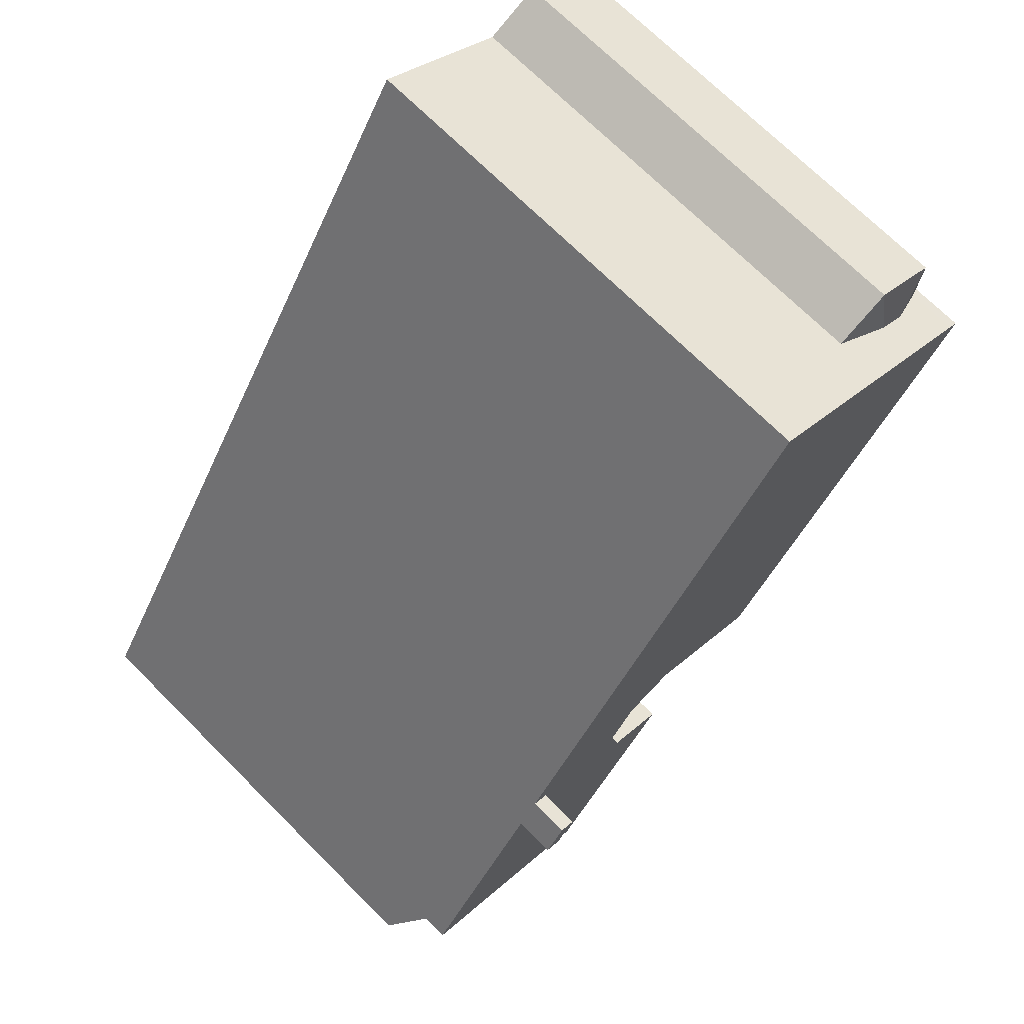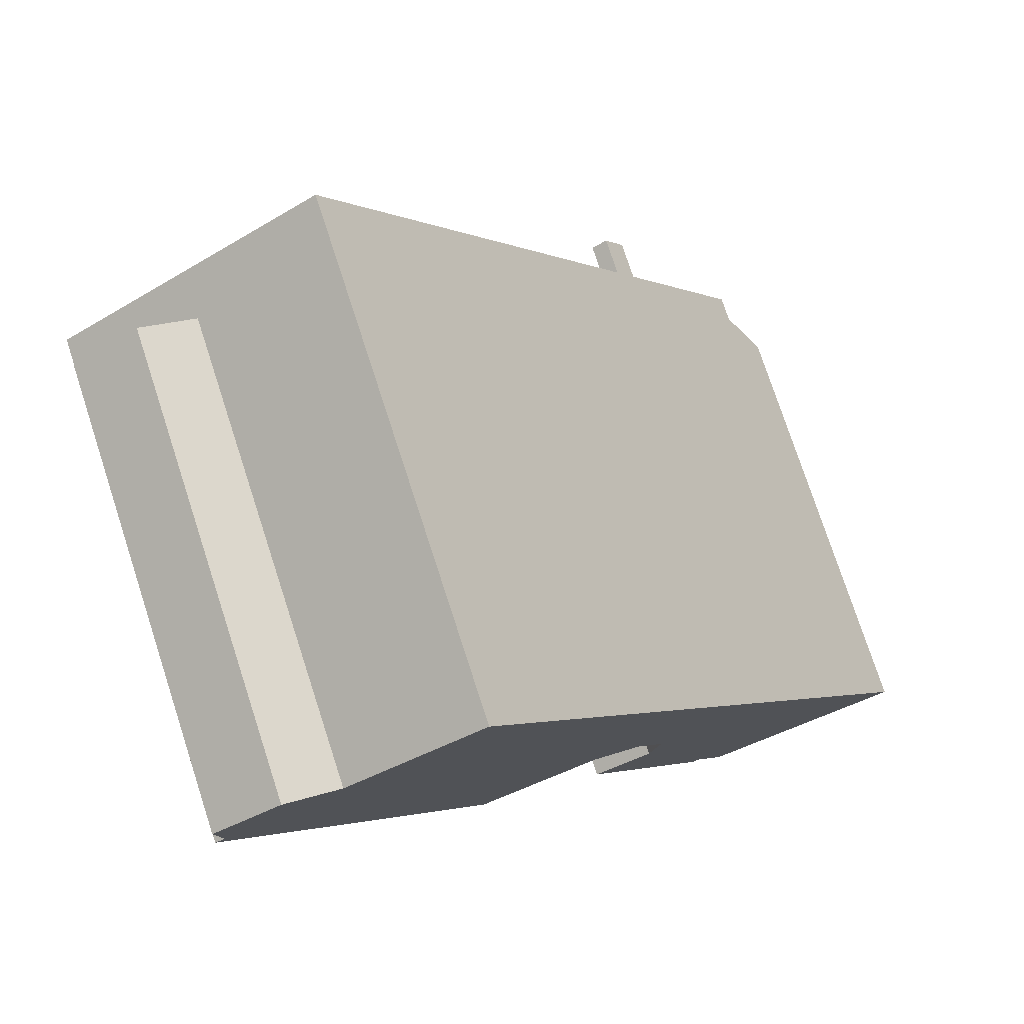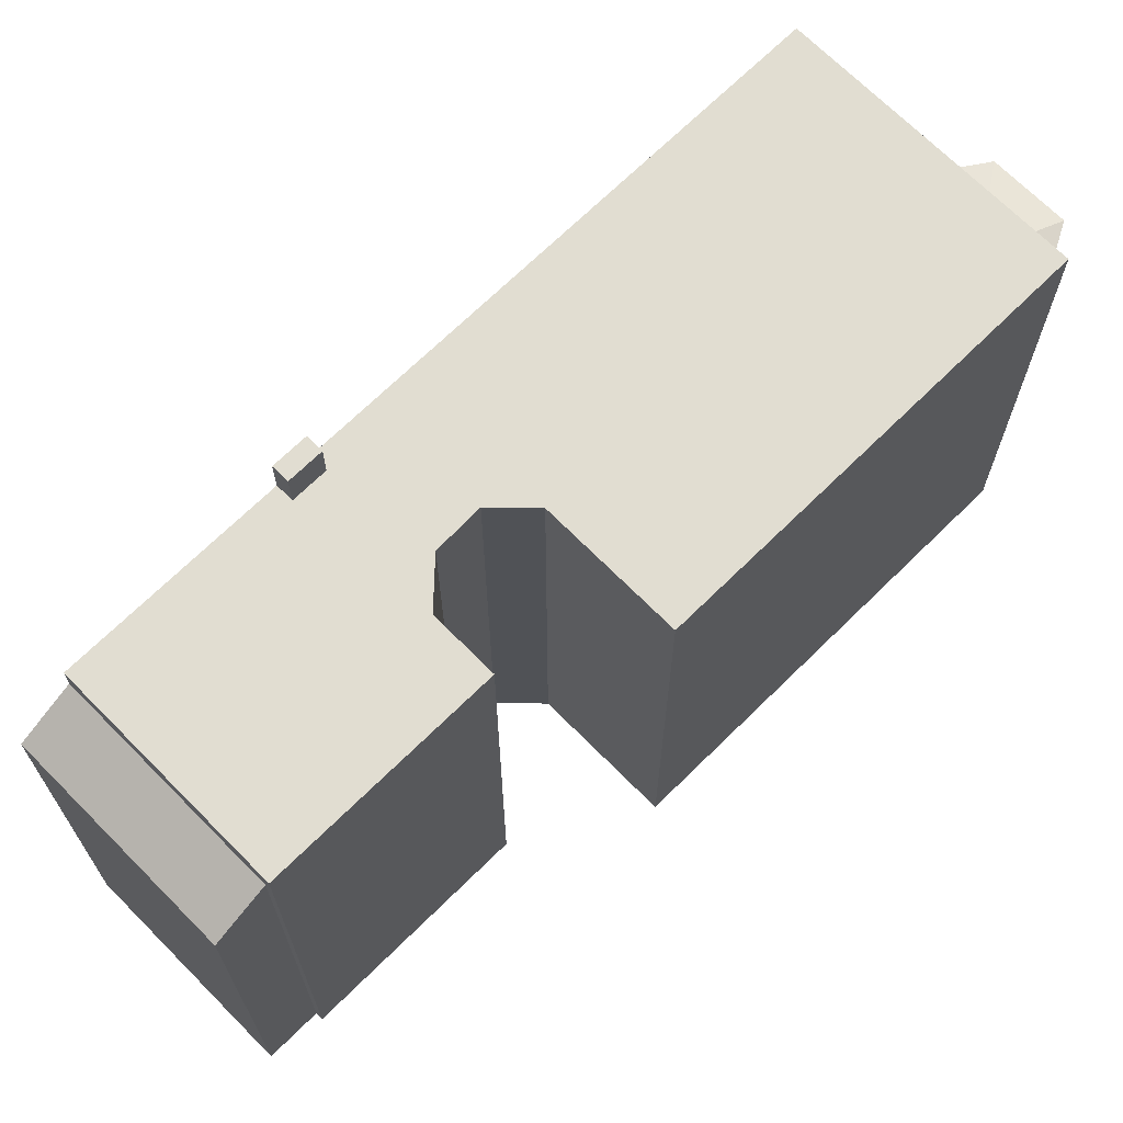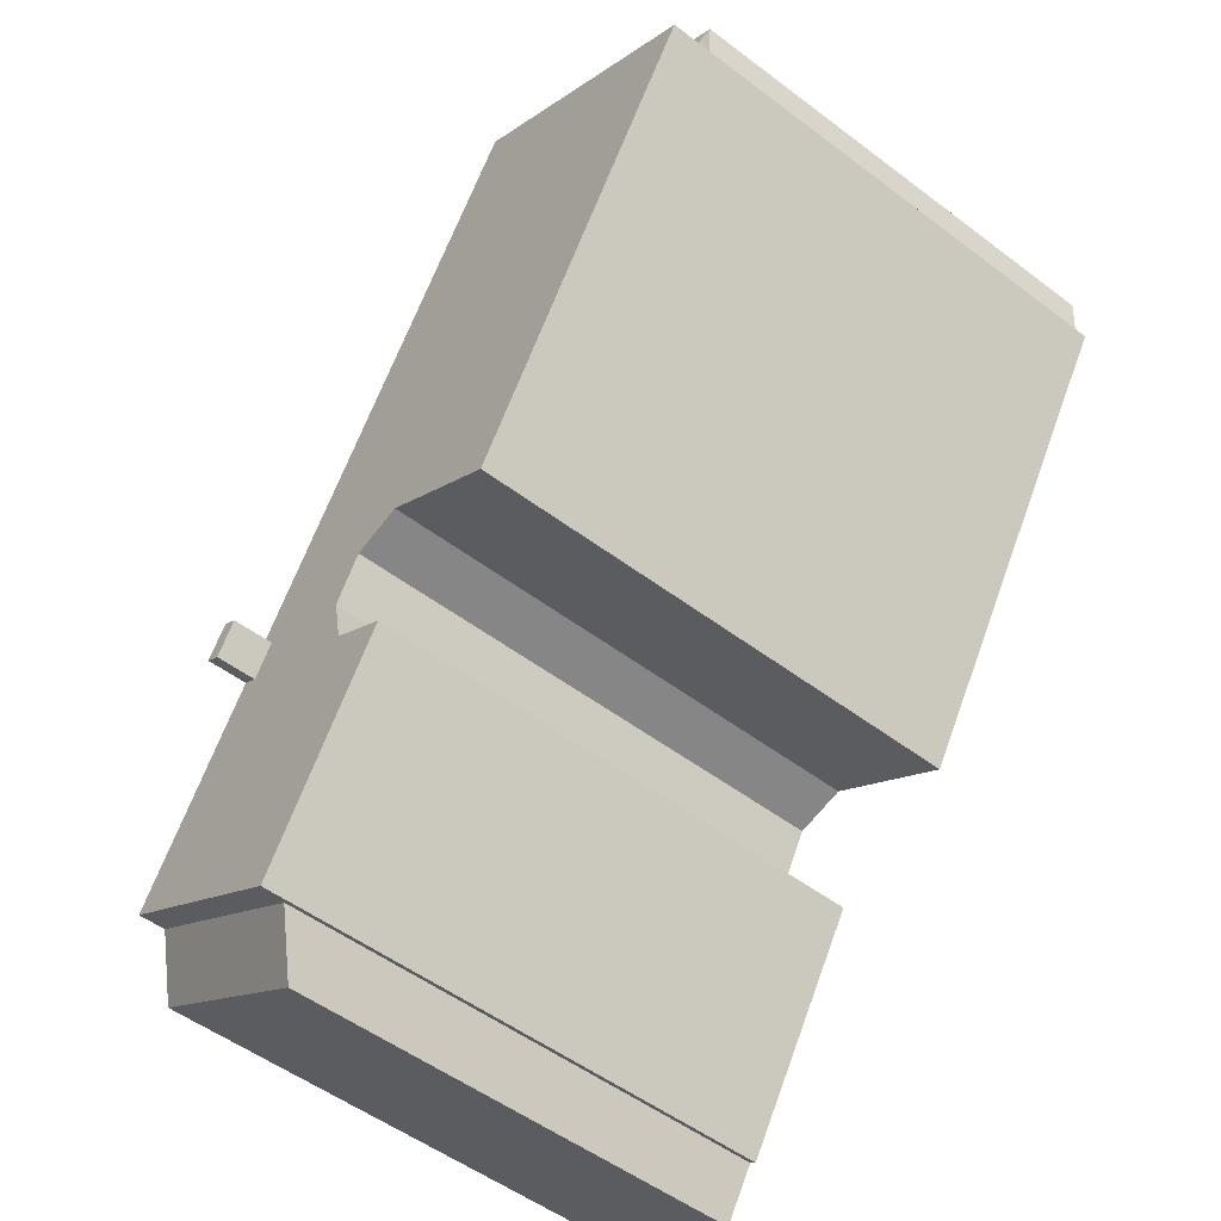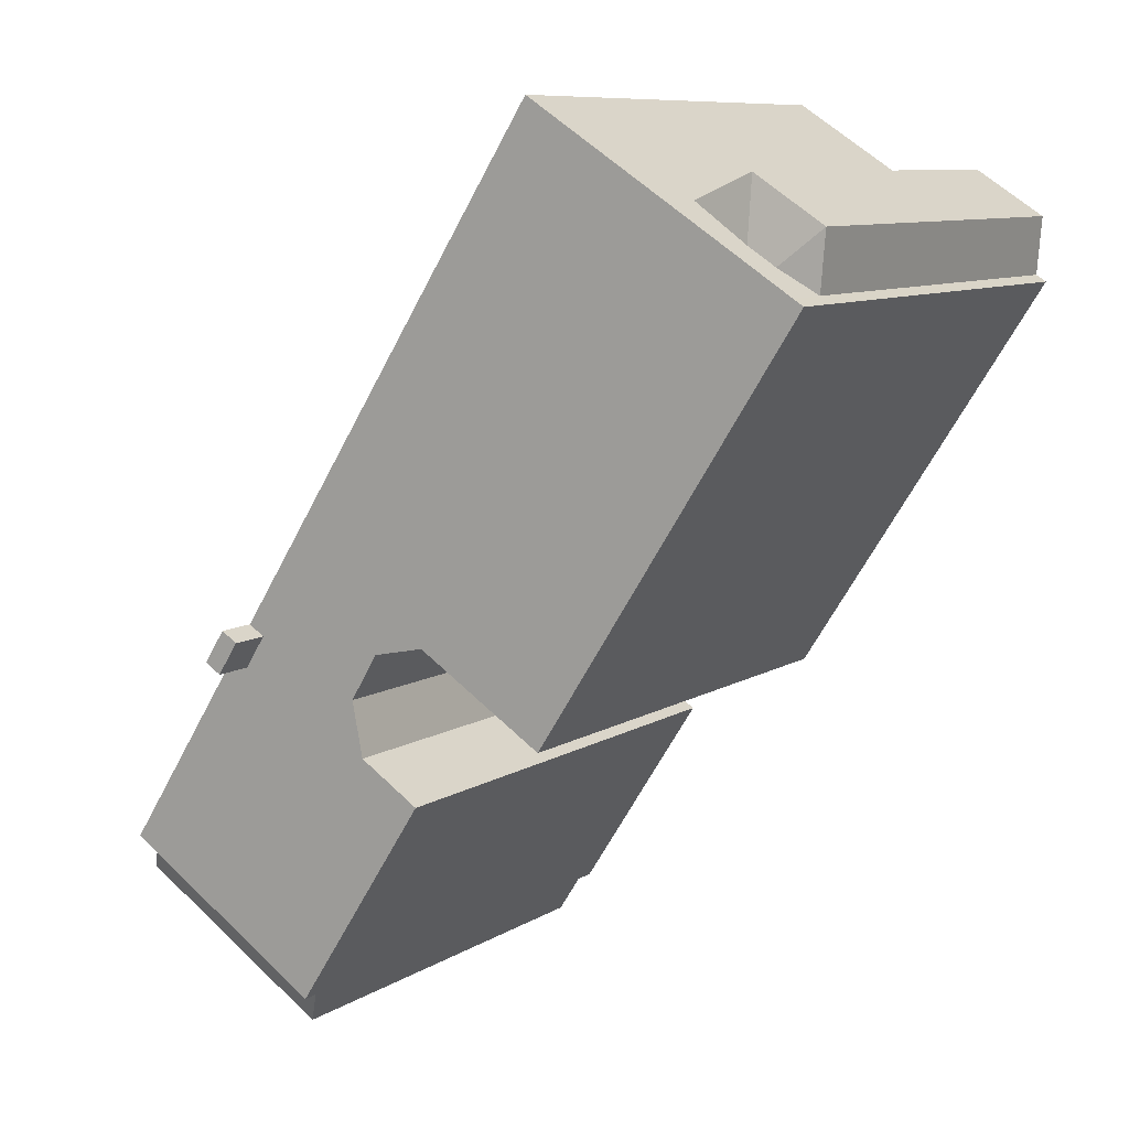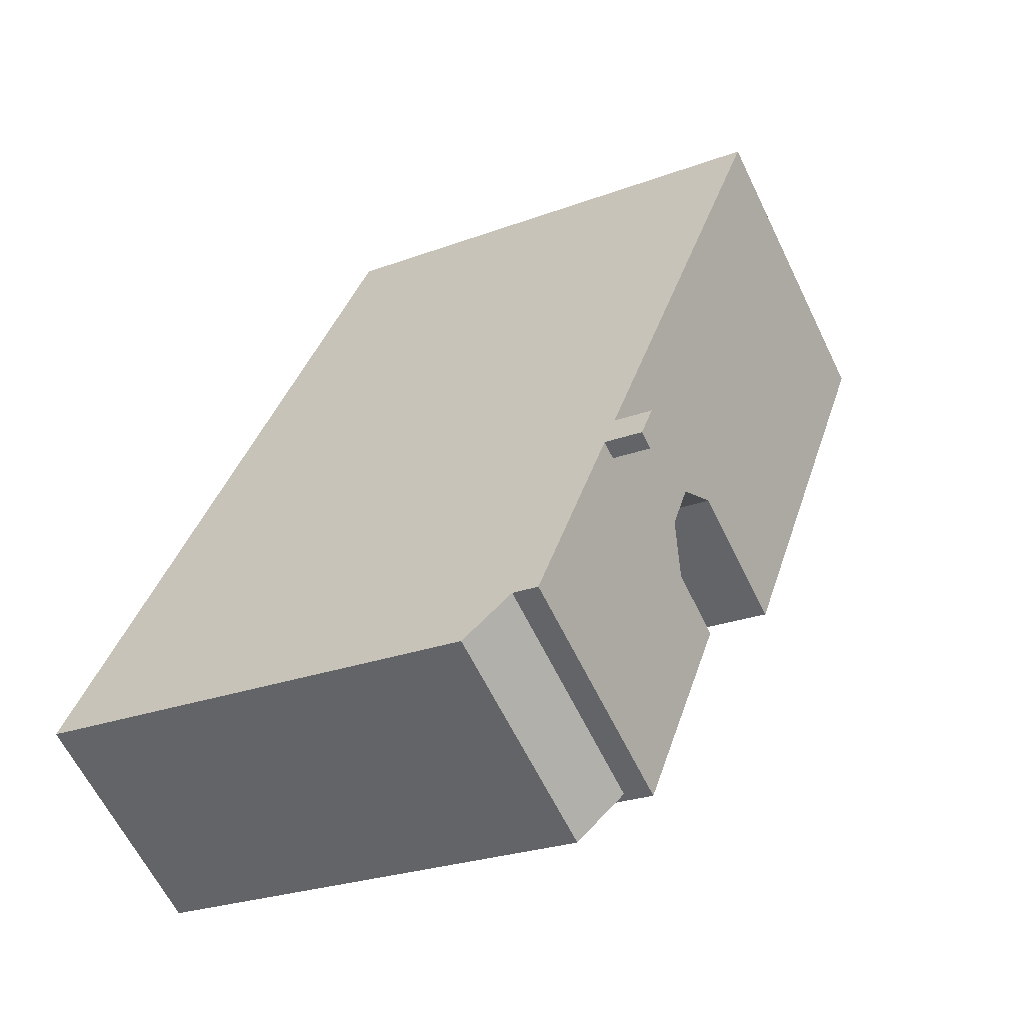
<metadata>
{"format":"obj","ext":"obj","renderer":"f3d","projection":"perspective","resolution":1024,"background":"white","views":[{"elev":70.9,"azim":135.0,"up":"+Z"},{"elev":76.5,"azim":-18.1,"up":"+Z"},{"elev":68.9,"azim":-167.3,"up":"+Y"},{"elev":-52.2,"azim":-129.2,"up":"+Z"},{"elev":9.0,"azim":-147.5,"up":"+Z"},{"elev":-25.3,"azim":121.1,"up":"+Z"}]}
</metadata>
<code>
v 0.5781 6.295 -5.423
v 3.962 6.295 -10.34
v 3.797 6.295 -10.45
v 0.5781 6.295 -5.423
v 2.047 6.295 -4.481
v 3.962 6.295 -10.34
v -8.897 6.295 5.945
v -7.837 6.295 6.741
v -2.682 6.295 -3.755
v 2.047 6.295 -4.481
v 5.36 6.295 -2.739
v 3.962 6.295 -10.34
v 2.047 6.295 -4.481
v 5.341 6.295 -2.709
v 5.36 6.295 -2.739
v 5.36 6.295 -2.739
v 5.746 6.295 -2.491
v 8.793 6.295 -7.246
v 3.962 6.295 -10.34
v 5.36 6.295 -2.739
v 8.793 6.295 -7.246
v -2.401 6.295 10.22
v 5.245 6.295 -1.708
v 1.649 6.295 -2.055
v -8.897 6.295 5.945
v -8.704 6.295 6.185
v -7.837 6.295 6.741
v -8.95 6.295 6.028
v -8.704 6.295 6.185
v -8.897 6.295 5.945
v 2.047 6.295 -4.481
v 2.309 6.295 -3.159
v 5.341 6.295 -2.709
v 2.309 6.295 -3.159
v 5.261 6.295 -2.585
v 5.341 6.295 -2.709
v -7.166 6.295 7.171
v 0.3881 6.295 -1.788
v -2.682 6.295 -3.755
v -7.837 6.295 6.741
v -7.166 6.295 7.171
v -5.771 6.295 8.065
v 0.3881 6.295 -1.788
v -5.771 6.295 8.065
v -2.401 6.295 10.22
v 0.3881 6.295 -1.788
v -2.401 6.295 10.22
v 1.649 6.295 -2.055
v 0.3881 6.295 -1.788
v 1.649 6.295 -2.055
v 5.245 6.295 -1.708
v 2.309 6.295 -3.159
v 2.309 6.295 -3.159
v 4.858 6.295 -1.956
v 5.261 6.295 -2.585
v 2.309 6.295 -3.159
v 5.245 6.295 -1.708
v 4.858 6.295 -1.956
v 4.731 4.869 -11.54
v 8.793 5.648 -7.246
v 9.568 4.869 -8.455
v 3.962 5.644 -10.34
v 8.793 5.648 -7.246
v 4.731 4.869 -11.54
v -8.818 5.112 7.568
v -7.837 5.367 6.741
v -8.704 5.112 6.185
v -8.818 5.112 7.568
v -7.166 5.368 7.171
v -7.837 5.367 6.741
v -8.818 5.112 7.568
v -7.127 5.112 8.652
v -7.166 5.368 7.171
v -7.166 5.368 7.171
v -7.127 5.112 8.652
v -5.771 5.111 8.065
v 5.245 7.274 -1.708
v 5.746 7.274 -2.491
v 5.36 7.274 -2.739
v 4.858 7.274 -1.956
v -8.95 6.295 6.028
v -8.923 -6.223 5.987
v -8.95 -6.223 6.028
v -8.923 -6.223 5.987
v -8.897 6.295 5.945
v -8.897 -6.223 5.945
v -8.95 6.295 6.028
v -8.897 6.295 5.945
v -8.923 -6.223 5.987
v -8.897 6.295 5.945
v -5.789 -6.223 1.095
v -8.897 -6.223 5.945
v -5.789 -6.223 1.095
v -2.682 6.295 -3.755
v -2.682 -6.223 -3.755
v -8.897 6.295 5.945
v -2.682 6.295 -3.755
v -5.789 -6.223 1.095
v -8.95 6.295 6.028
v -8.704 5.112 6.185
v -8.704 6.295 6.185
v -8.95 -6.223 6.028
v -8.704 -6.223 6.185
v -8.704 5.112 6.185
v -8.95 6.295 6.028
v -8.704 5.112 6.185
v -7.837 5.367 6.741
v -7.837 6.295 6.741
v -8.704 6.295 6.185
v -7.837 5.367 6.741
v -7.166 5.368 7.171
v -7.166 6.295 7.171
v -7.837 6.295 6.741
v -7.166 5.368 7.171
v -5.771 5.111 8.065
v -5.771 6.295 8.065
v -7.166 6.295 7.171
v -5.771 -6.223 8.065
v -2.401 -6.223 10.22
v -2.401 6.295 10.22
v -5.771 5.111 8.065
v -5.771 6.295 8.065
v -5.771 5.111 8.065
v -2.401 6.295 10.22
v -2.401 -6.223 10.22
v 5.245 -6.223 -1.708
v 5.245 6.295 -1.708
v -2.401 6.295 10.22
v 5.245 -6.223 -1.708
v 5.746 -6.223 -2.491
v 5.746 6.295 -2.491
v 5.245 6.295 -1.708
v 5.746 6.295 -2.491
v 8.793 5.648 -7.246
v 8.793 6.295 -7.246
v 5.746 -6.223 -2.491
v 8.793 -6.223 -7.246
v 8.793 5.648 -7.246
v 5.746 6.295 -2.491
v 8.793 -6.223 -7.246
v 9.568 -6.223 -8.455
v 9.568 4.869 -8.455
v 8.793 5.648 -7.246
v 5.245 6.295 -1.708
v 5.746 6.295 -2.491
v 5.746 7.274 -2.491
v 5.245 7.274 -1.708
v 3.962 6.295 -10.34
v 8.793 6.295 -7.246
v 8.793 5.648 -7.246
v 3.962 5.644 -10.34
v 3.797 6.295 -10.45
v 3.962 5.644 -10.34
v 3.962 -6.223 -10.34
v 3.797 -6.223 -10.45
v 3.797 6.295 -10.45
v 3.962 6.295 -10.34
v 3.962 5.644 -10.34
v 0.5781 6.295 -5.423
v 3.797 6.295 -10.45
v 3.797 -6.223 -10.45
v 0.5781 -6.223 -5.423
v 1.313 -6.223 -4.952
v 2.047 -6.223 -4.481
v 2.047 6.295 -4.481
v 0.5781 6.295 -5.423
v 0.5781 -6.223 -5.423
v 1.313 -6.223 -4.952
v 0.5781 6.295 -5.423
v 1.313 -6.223 -4.952
v 2.047 6.295 -4.481
v 2.047 -6.223 -4.481
v 2.309 -6.223 -3.159
v 2.309 6.295 -3.159
v 2.047 6.295 -4.481
v 1.649 6.295 -2.055
v 2.309 6.295 -3.159
v 2.309 -6.223 -3.159
v 1.649 -6.223 -2.055
v 0.3881 6.295 -1.788
v 1.649 6.295 -2.055
v 1.649 -6.223 -2.055
v 0.3881 -6.223 -1.788
v -2.682 6.295 -3.755
v -1.147 -6.223 -2.771
v -2.682 -6.223 -3.755
v -1.147 -6.223 -2.771
v 0.3881 6.295 -1.788
v 0.3881 -6.223 -1.788
v -2.682 6.295 -3.755
v 0.3881 6.295 -1.788
v -1.147 -6.223 -2.771
v 4.731 4.869 -11.54
v 9.568 4.869 -8.455
v 9.568 -6.223 -8.455
v 4.731 -6.223 -11.54
v 3.962 5.644 -10.34
v 4.731 4.869 -11.54
v 4.731 -6.223 -11.54
v 3.962 -6.223 -10.34
v -8.818 5.112 7.568
v -8.704 5.112 6.185
v -8.704 -6.223 6.185
v -8.818 -6.223 7.568
v -8.818 -6.223 7.568
v -7.127 -6.223 8.652
v -7.127 5.112 8.652
v -8.818 5.112 7.568
v -7.127 -6.223 8.652
v -5.771 -6.223 8.065
v -5.771 5.111 8.065
v -7.127 5.112 8.652
v 5.36 7.274 -2.739
v 5.746 7.274 -2.491
v 5.746 6.295 -2.491
v 5.36 6.295 -2.739
v 4.858 7.274 -1.956
v 5.36 7.274 -2.739
v 5.261 6.295 -2.585
v 4.858 6.295 -1.956
v 5.341 6.295 -2.709
v 5.36 7.274 -2.739
v 5.36 6.295 -2.739
v 5.261 6.295 -2.585
v 5.36 7.274 -2.739
v 5.341 6.295 -2.709
v 4.858 6.295 -1.956
v 5.245 6.295 -1.708
v 5.245 7.274 -1.708
v 4.858 7.274 -1.956
v -2.682 -6.223 -3.755
v -1.147 -6.223 -2.771
v 0.3881 -6.223 -1.788
v 1.649 -6.223 -2.055
v 2.309 -6.223 -3.159
v 2.047 -6.223 -4.481
v 1.313 -6.223 -4.952
v 0.5781 -6.223 -5.423
v 3.797 -6.223 -10.45
v 3.962 -6.223 -10.34
v 4.731 -6.223 -11.54
v 9.568 -6.223 -8.455
v 8.793 -6.223 -7.246
v 5.746 -6.223 -2.491
v 5.245 -6.223 -1.708
v -2.401 -6.223 10.22
v -5.771 -6.223 8.065
v -7.127 -6.223 8.652
v -8.818 -6.223 7.568
v -8.704 -6.223 6.185
v -8.95 -6.223 6.028
v -8.923 -6.223 5.987
v -8.897 -6.223 5.945
v -5.789 -6.223 1.095
g CDNNDG02_0007350
f 1 2 3
f 4 5 6
f 7 8 9
f 10 11 12
f 13 14 15
f 16 17 18
f 19 20 21
f 22 23 24
f 25 26 27
f 28 29 30
f 31 32 33
f 34 35 36
f 40 37 39
f 38 39 37
f 41 42 43
f 44 45 46
f 47 48 49
f 50 51 52
f 53 54 55
f 56 57 58
f 59 60 61
f 62 63 64
f 65 66 67
f 68 69 70
f 71 72 73
f 74 75 76
f 80 77 78
f 78 79 80
f 81 82 83
f 84 85 86
f 87 88 89
f 90 91 92
f 93 94 95
f 96 97 98
f 99 100 101
f 102 104 105
f 104 102 103
f 109 107 108
f 109 106 107
f 111 112 113
f 110 111 113
f 117 114 116
f 116 114 115
f 119 120 121
f 121 118 119
f 122 123 124
f 128 125 127
f 126 127 125
f 130 131 132
f 129 130 132
f 133 134 135
f 137 138 136
f 136 138 139
f 141 142 140
f 140 142 143
f 147 144 146
f 145 146 144
f 148 150 151
f 148 149 150
f 153 155 152
f 155 153 154
f 156 157 158
f 159 160 161
f 162 159 161
f 163 164 165
f 166 167 168
f 169 170 171
f 172 174 175
f 172 173 174
f 176 178 179
f 176 177 178
f 180 182 183
f 180 181 182
f 184 185 186
f 187 188 189
f 190 191 192
f 194 195 193
f 193 195 196
f 198 199 200
f 197 198 200
f 202 203 204
f 201 202 204
f 208 205 207
f 207 205 206
f 209 211 212
f 209 210 211
f 213 215 216
f 213 214 215
f 220 217 219
f 219 217 218
f 221 222 223
f 224 225 226
f 227 229 230
f 229 227 228
f 250 253 254
f 250 252 253
f 254 232 233
f 246 234 245
f 250 251 252
f 233 234 246
f 234 235 245
f 235 236 244
f 236 237 240
f 237 238 240
f 238 239 240
f 243 236 240
f 247 250 254
f 240 241 243
f 241 242 243
f 236 243 244
f 235 244 245
f 248 249 250
f 231 232 254
f 247 248 250
f 233 246 254
f 246 247 254

</code>
